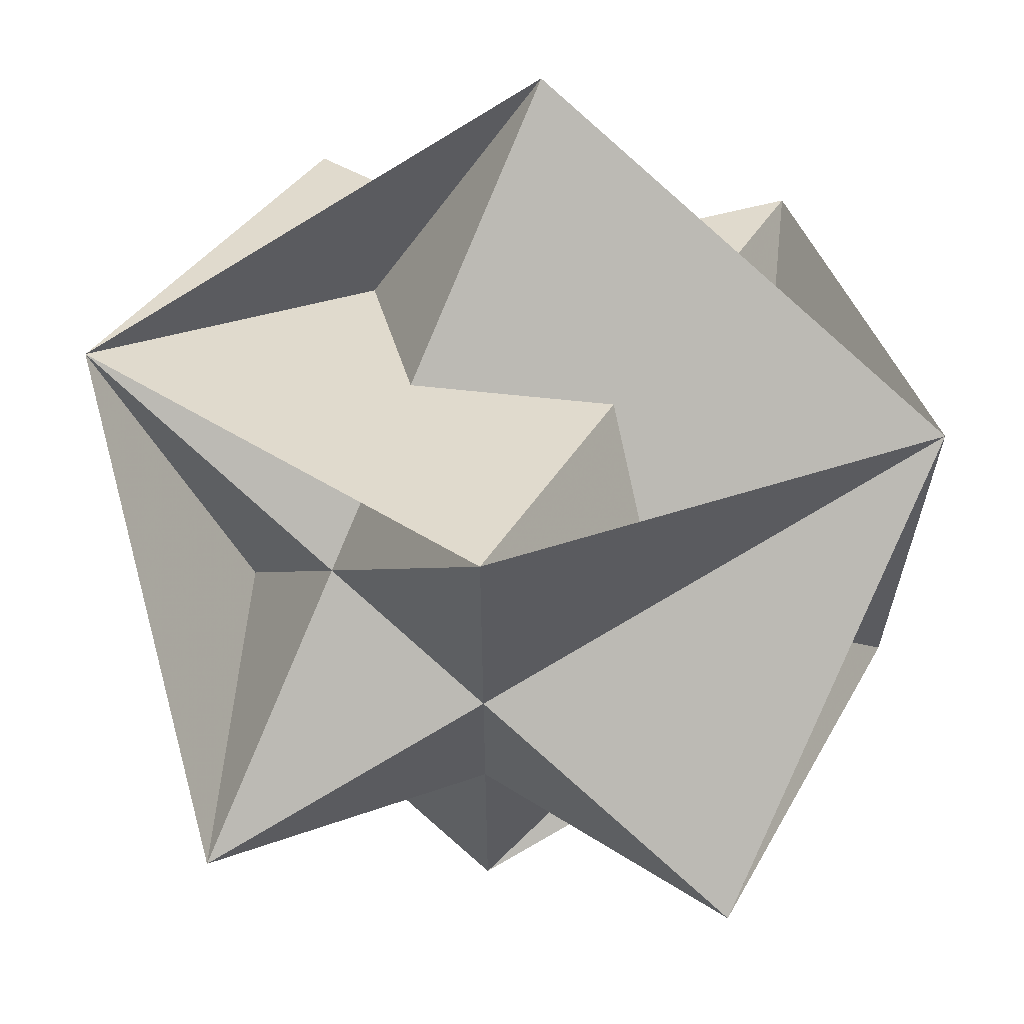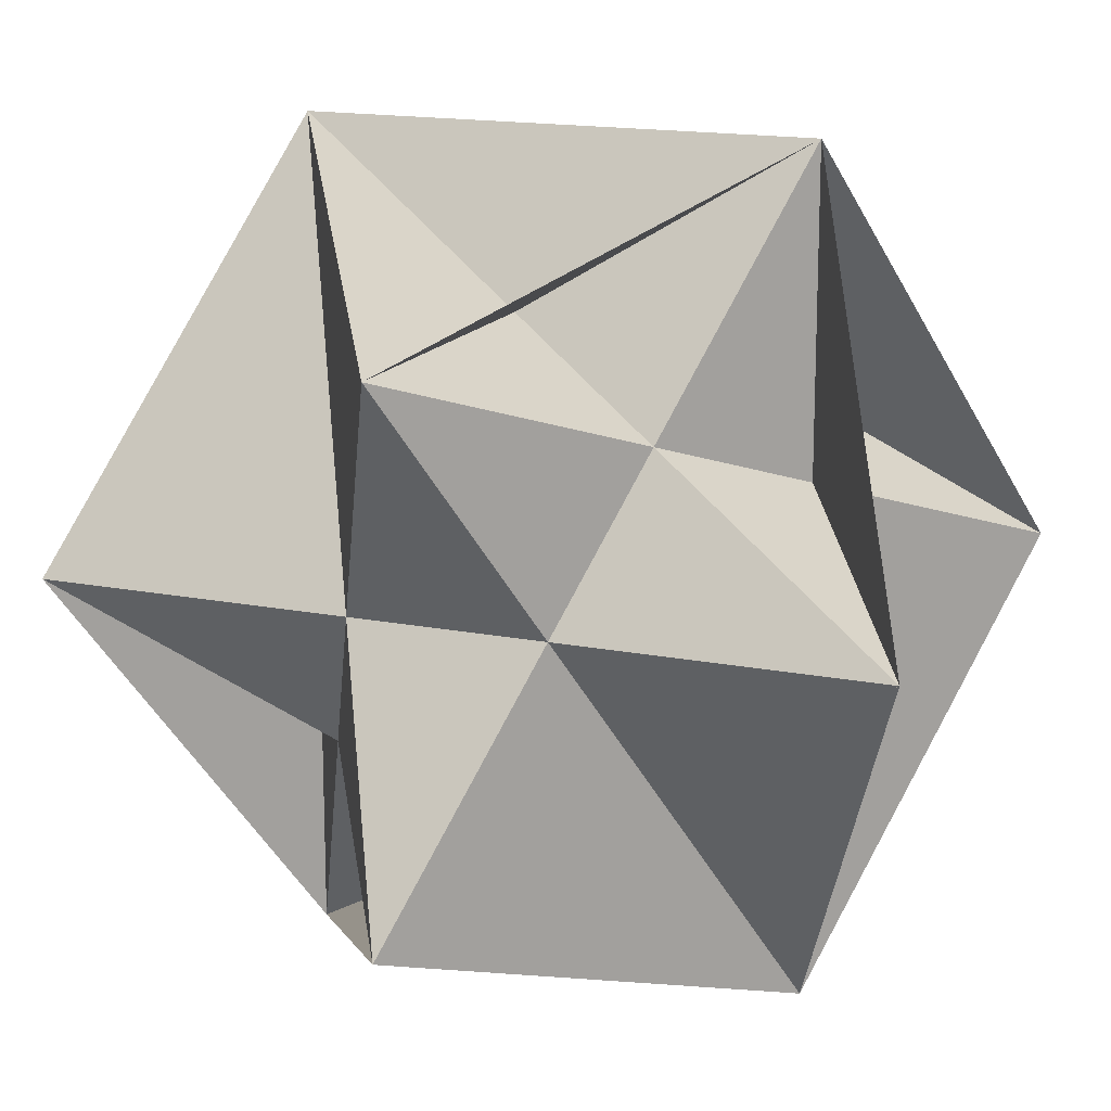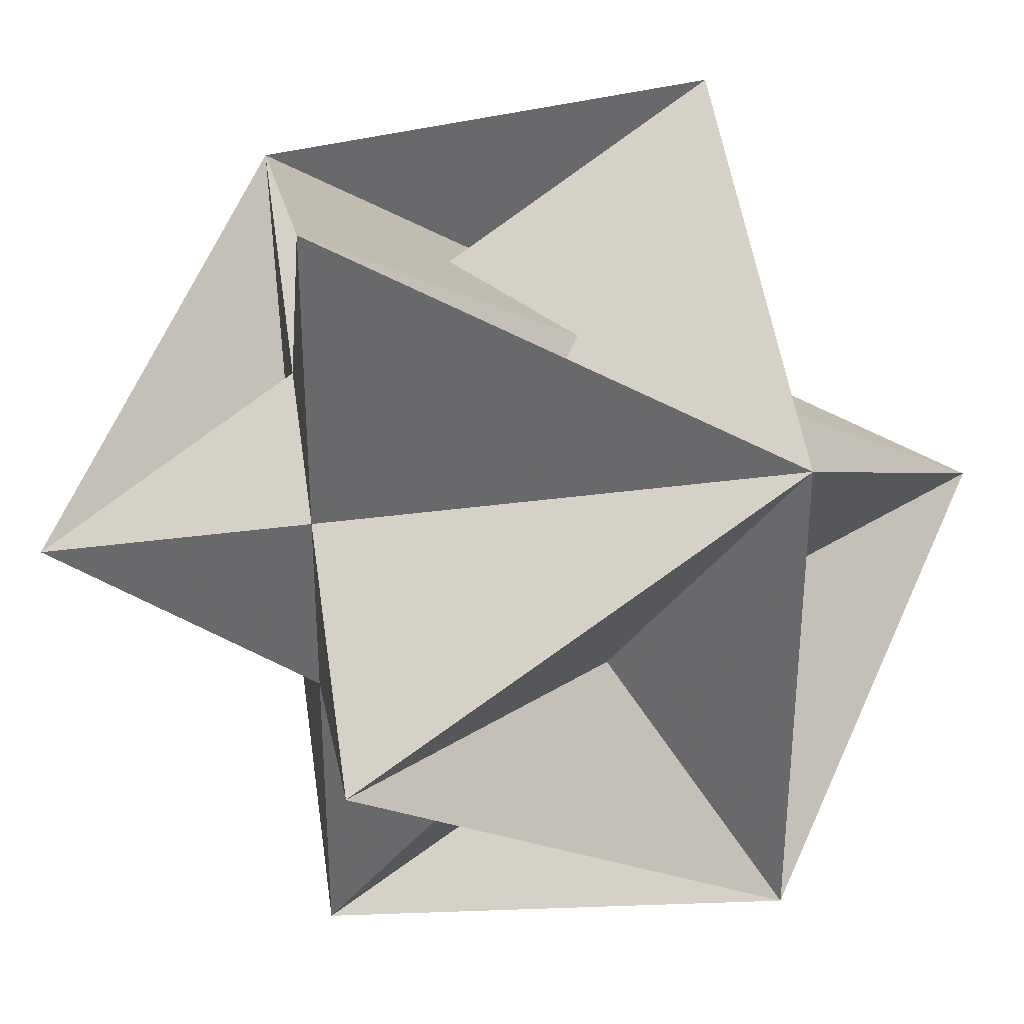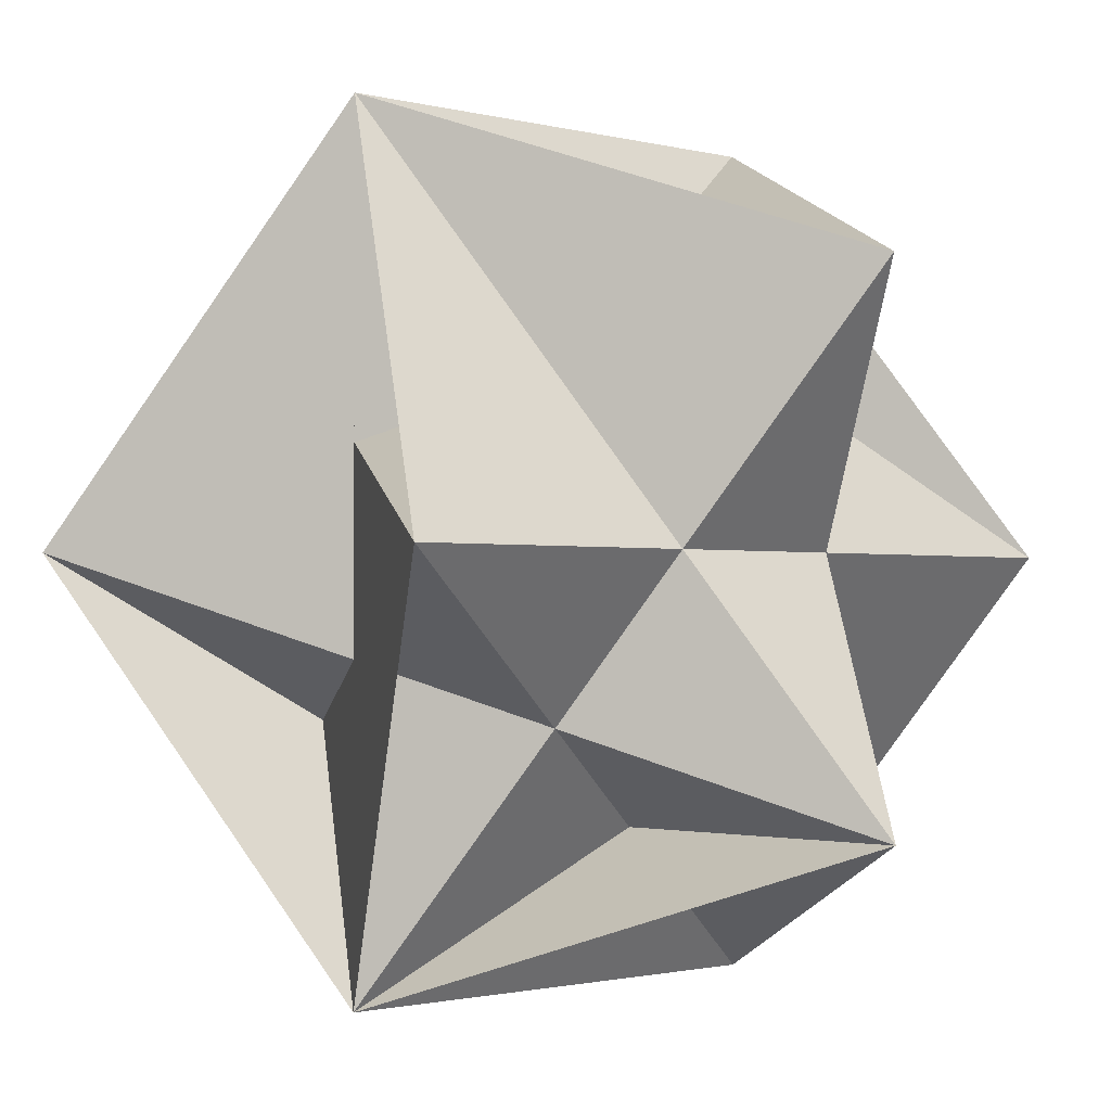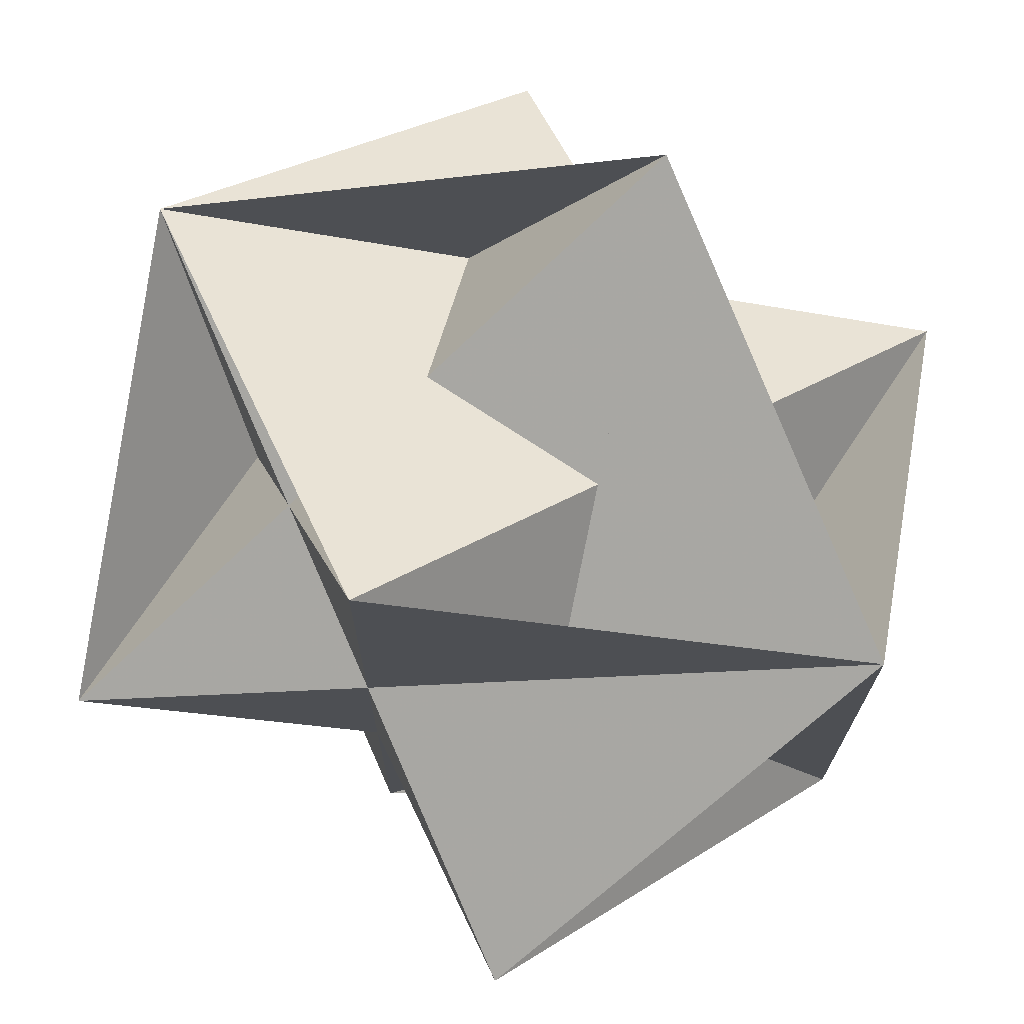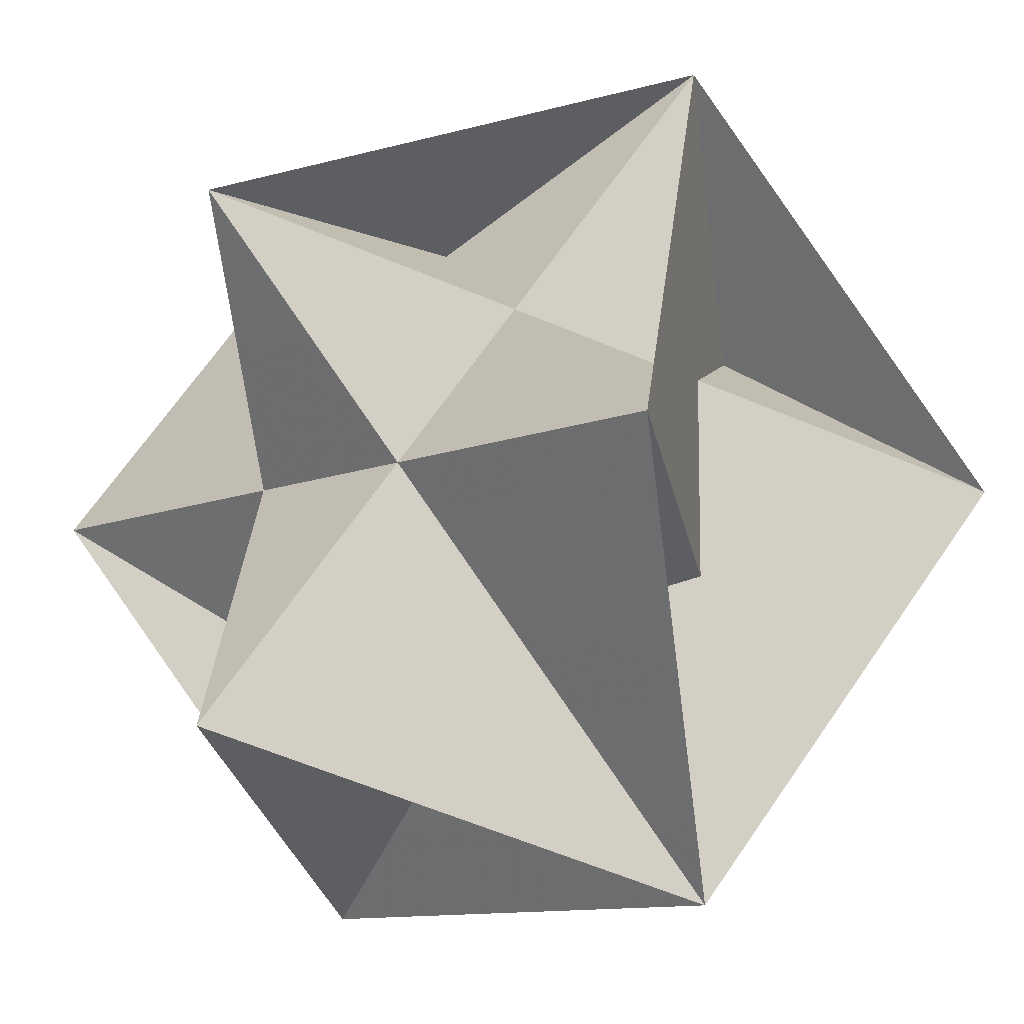
<metadata>
{"format":"obj","ext":"obj","renderer":"f3d","projection":"perspective","resolution":1024,"background":"white","views":[{"elev":64.0,"azim":-83.8,"up":"+Z"},{"elev":16.0,"azim":-67.7,"up":"+Y"},{"elev":34.0,"azim":139.6,"up":"+Z"},{"elev":-1.3,"azim":-134.9,"up":"+Y"},{"elev":72.3,"azim":-56.3,"up":"+Z"},{"elev":-10.8,"azim":-45.7,"up":"+Y"}]}
</metadata>
<code>
v 0 0.5  0.309
v 0 -0.5 -0.309
v 0 -0.5  0.309
v 0.5 -0.309 0
v -0.5 -0.309 0
v 0.5  0.309 0
v -0.5  0.309 0
v -0.309 0 0.5
v -0.309 0 -0.5
v  0.309 0 0.5
v  0.309 0 -0.5
v 0 0.5 -0.309
f 12 5 11 7 2 7
f 12 5 1 9 8 9
f 12 8 6 7 10 7
f 1 3 6 8 4 8
f 1 4 12 10 11 10
f 1 11 7 6 9 6
f 2 12 4 9 6 9
f 2 6 3 11 10 11
f 2 10 5 4 8 4
f 3 1 5 10 7 10
f 3 7 2 8 9 8
f 3 9 4 5 11 5

</code>
